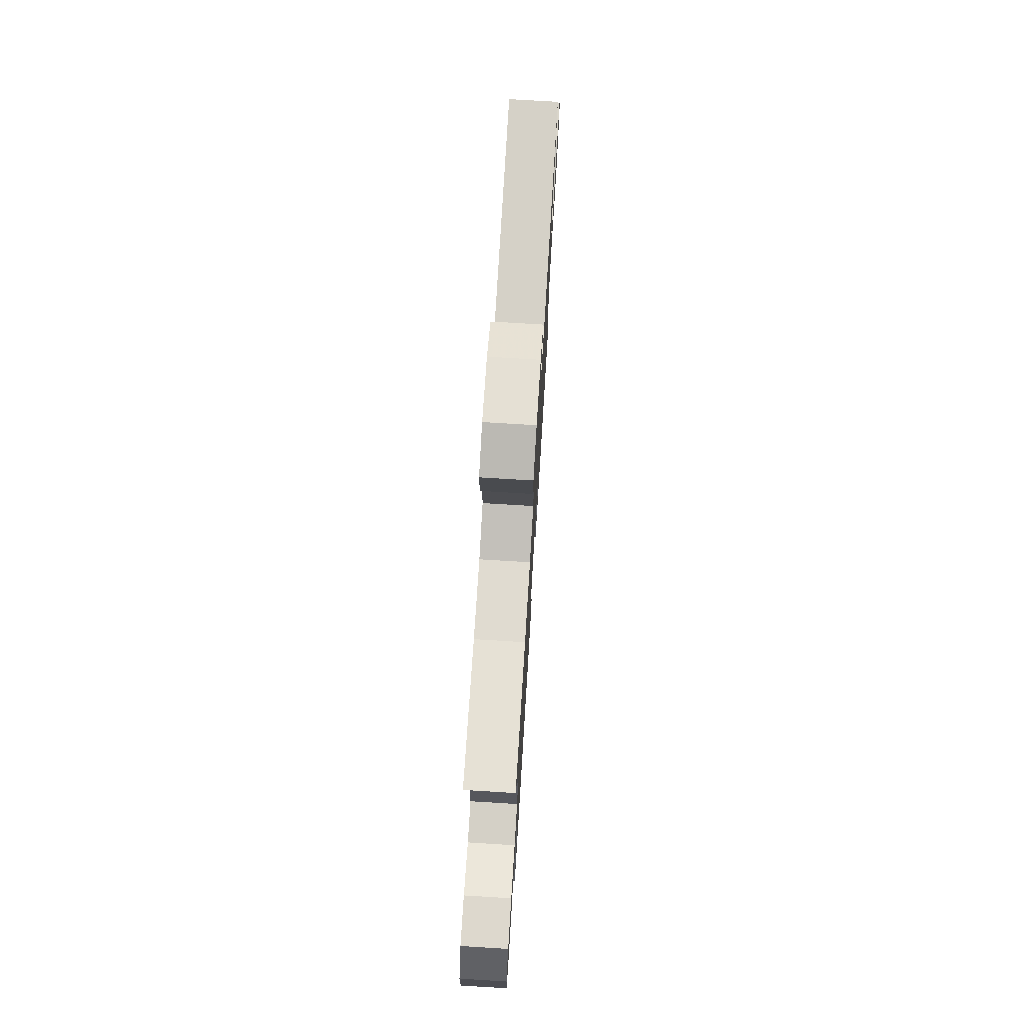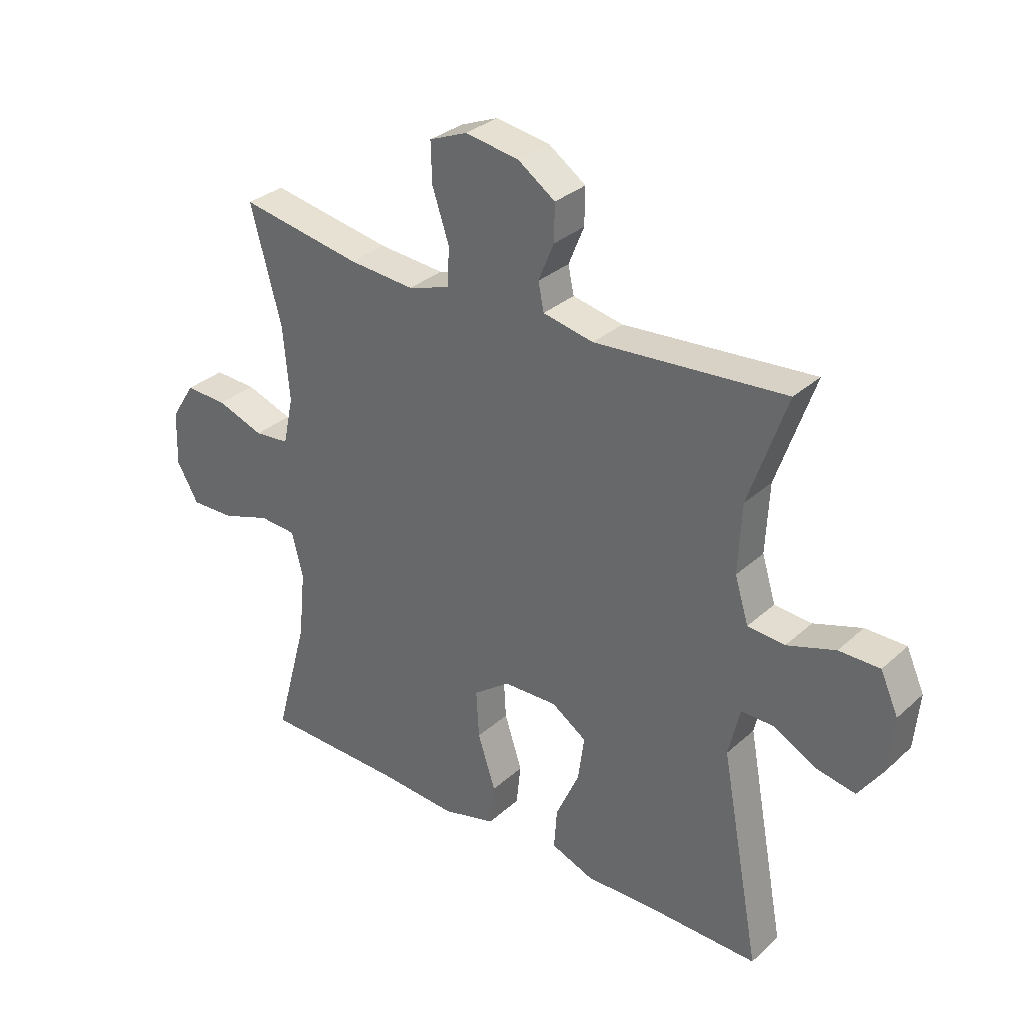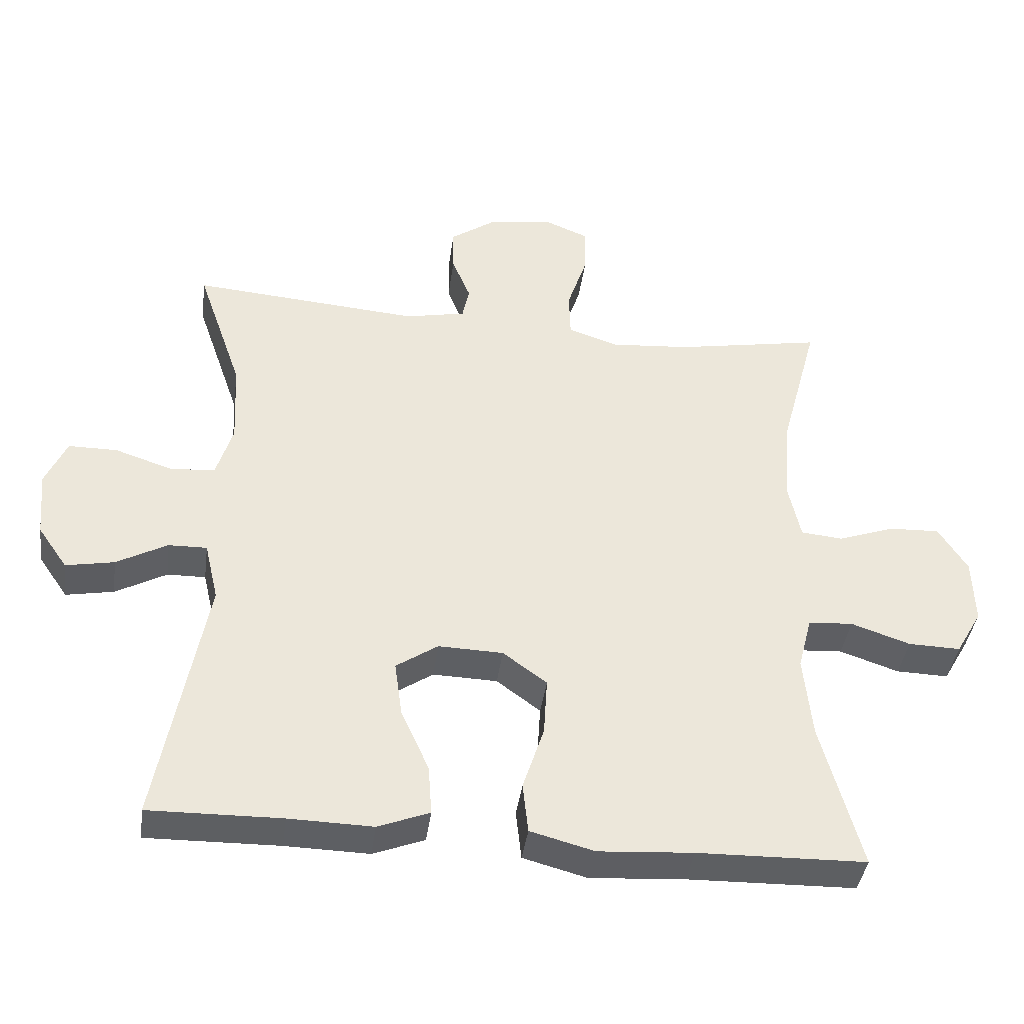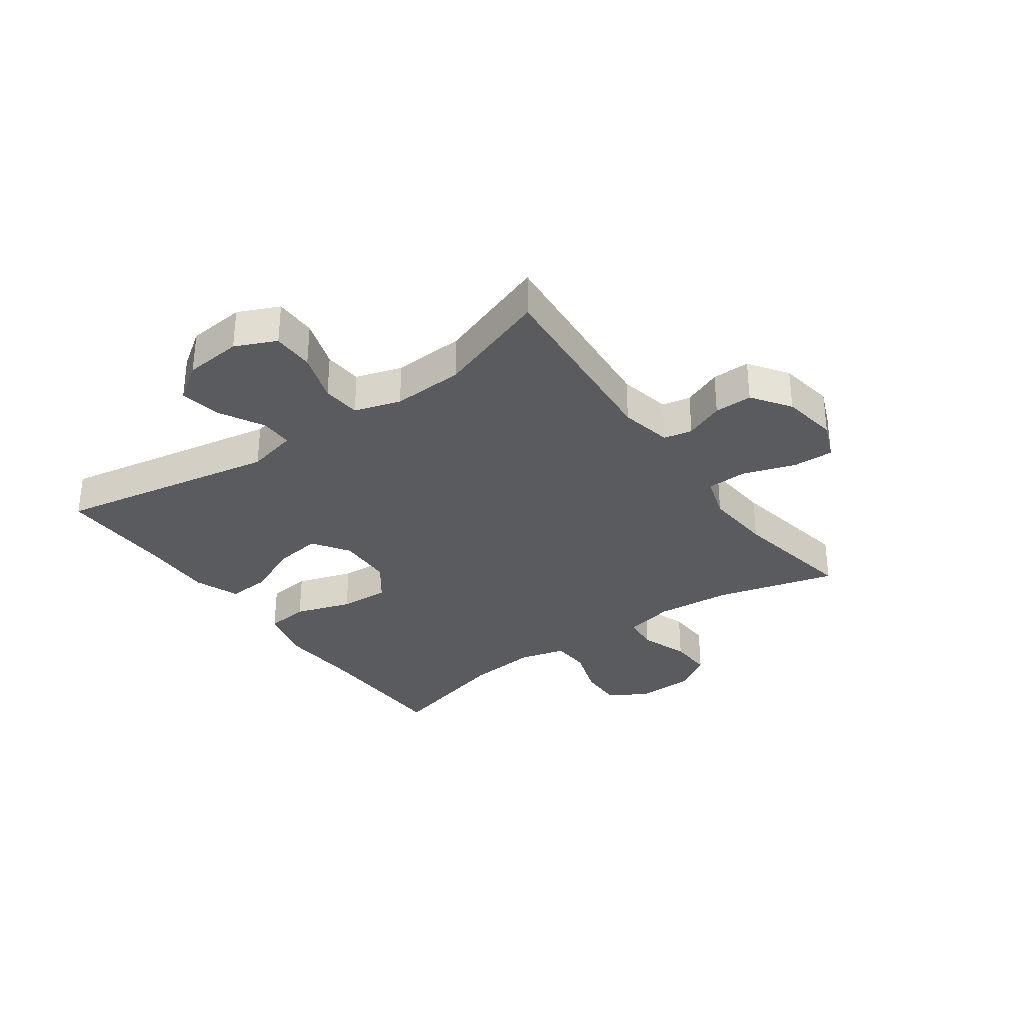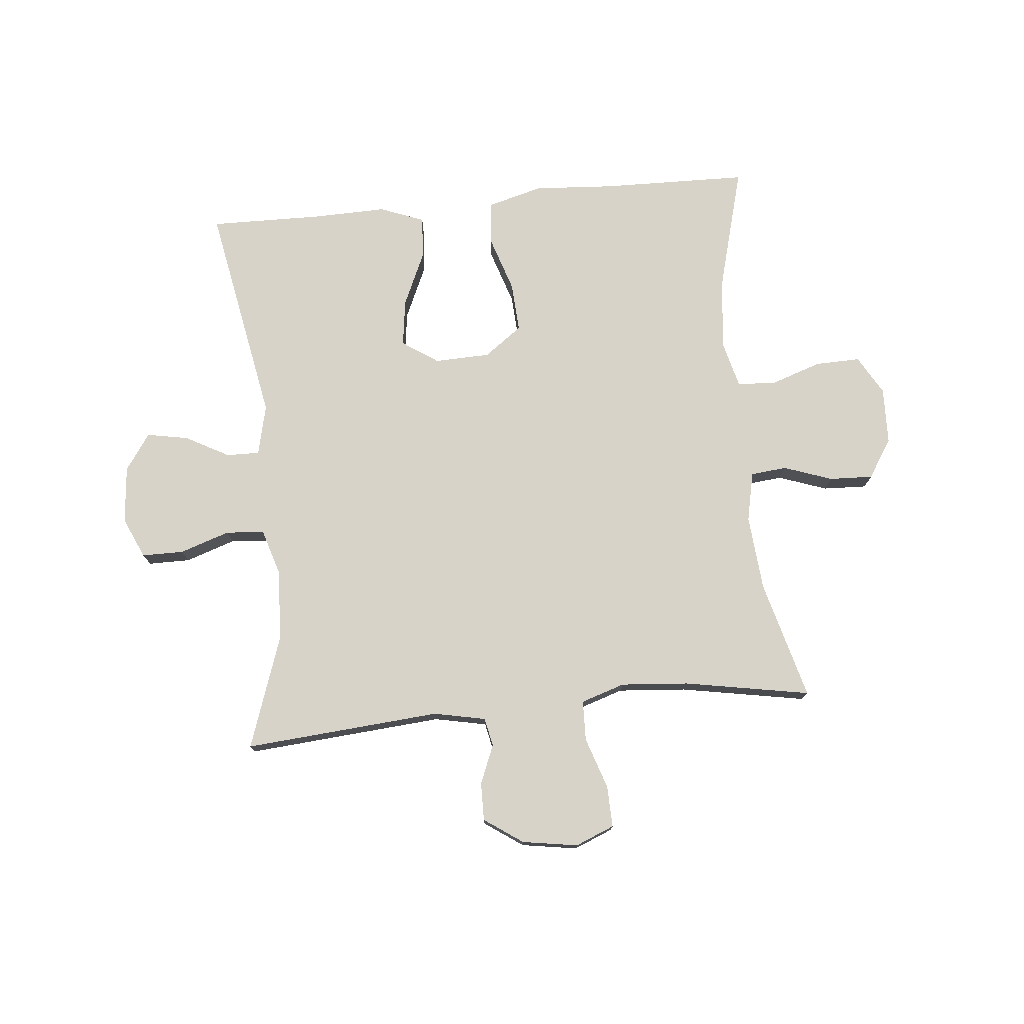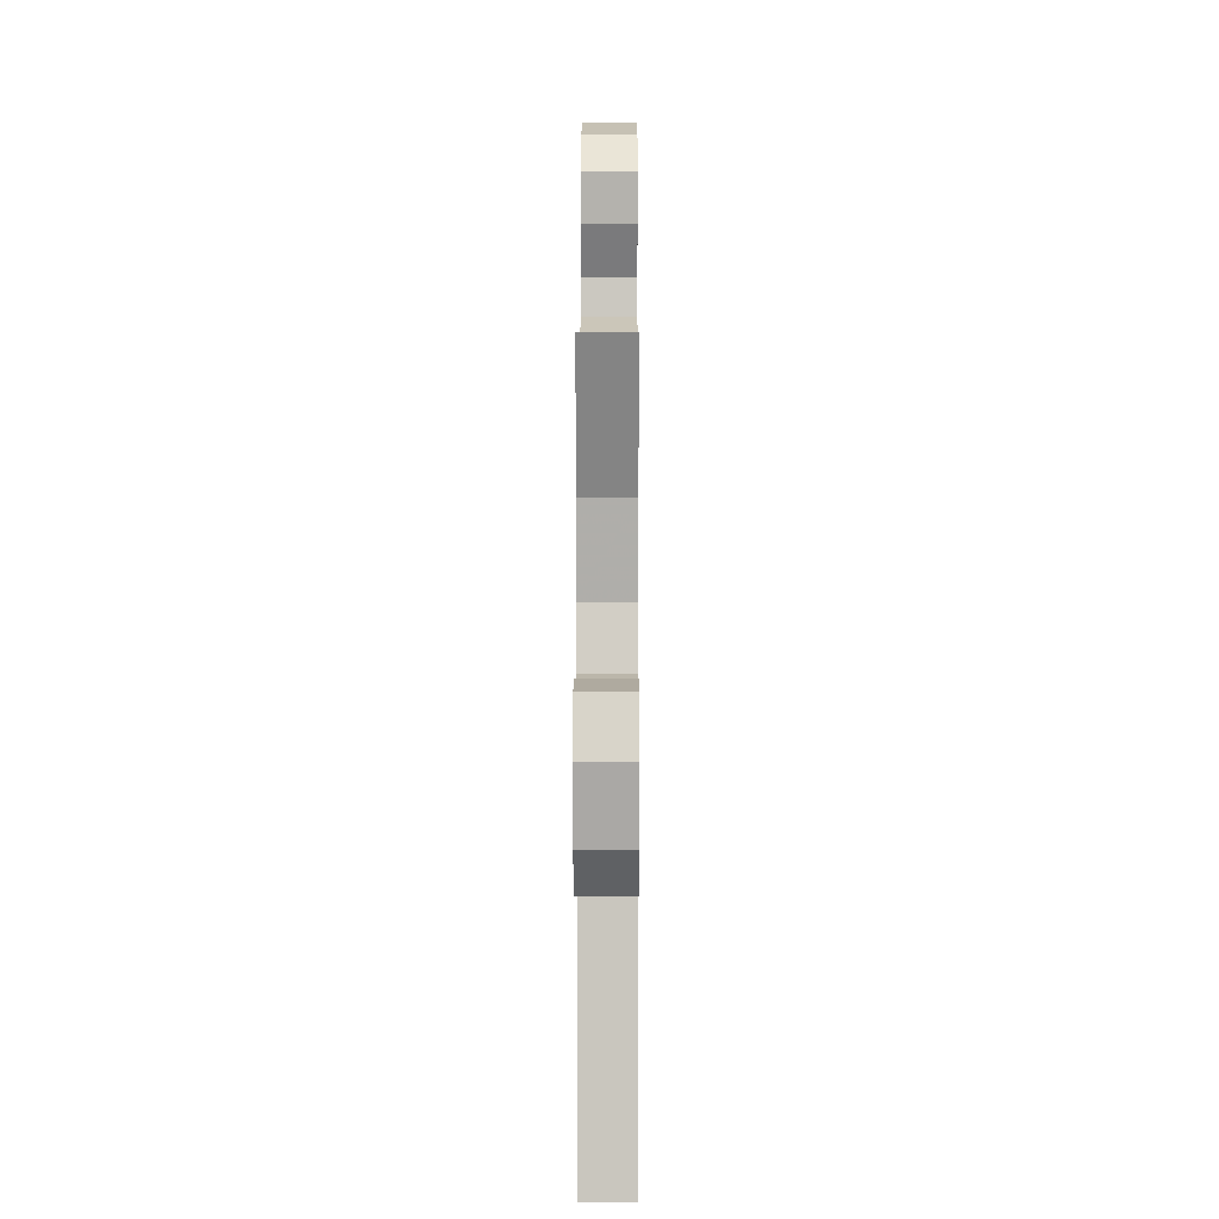
<metadata>
{"format":"obj","ext":"obj","renderer":"f3d","projection":"perspective","resolution":1024,"background":"white","views":[{"elev":74.5,"azim":93.5,"up":"+Z"},{"elev":31.7,"azim":-141.3,"up":"+Z"},{"elev":-40.0,"azim":-7.6,"up":"+Z"},{"elev":-32.4,"azim":-54.4,"up":"+Y"},{"elev":76.0,"azim":-5.5,"up":"+Y"},{"elev":9.5,"azim":-89.7,"up":"+Z"}]}
</metadata>
<code>
v 0.5 0.07 0.5
v 0.446 0.07 0.299
v 0.435 0.07 0.171
v 0.453 0.07 0.087
v 0.514 0.07 0.081
v 0.596 0.07 0.11
v 0.67 0.07 0.113
v 0.712 0.07 0.047
v 0.715 0.07 -0.049
v 0.677 0.07 -0.115
v 0.601 0.07 -0.113
v 0.515 0.07 -0.084
v 0.45 0.07 -0.088
v 0.43 0.07 -0.166
v 0.442 0.07 -0.286
v 0.5 0.07 -0.5
v 0.255 0.07 -0.505
v 0.117 0.07 -0.514
v 0.024 0.07 -0.489
v 0.016 0.07 -0.416
v 0.047 0.07 -0.321
v 0.052 0.07 -0.237
v -0.012 0.07 -0.19
v -0.106 0.07 -0.187
v -0.167 0.07 -0.228
v -0.156 0.07 -0.308
v -0.115 0.07 -0.399
v -0.11 0.07 -0.471
v -0.185 0.07 -0.5
v -0.307 0.07 -0.497
v -0.5 0.07 -0.5
v -0.431 0.07 -0.127
v -0.451 0.07 -0.041
v -0.507 0.07 -0.042
v -0.581 0.07 -0.082
v -0.651 0.07 -0.095
v -0.694 0.07 -0.033
v -0.703 0.07 0.064
v -0.672 0.07 0.133
v -0.601 0.07 0.133
v -0.517 0.07 0.105
v -0.452 0.07 0.11
v -0.428 0.07 0.188
v -0.434 0.07 0.309
v -0.5 0.07 0.5
v -0.168 0.07 0.473
v -0.08 0.07 0.491
v -0.07 0.07 0.539
v -0.097 0.07 0.605
v -0.098 0.07 0.669
v -0.033 0.07 0.714
v 0.061 0.07 0.729
v 0.127 0.07 0.702
v 0.125 0.07 0.632
v 0.096 0.07 0.545
v 0.098 0.07 0.477
v 0.172 0.07 0.453
v 0.287 0.07 0.462
v 0.5 0 0.5
v 0.446 0 0.299
v 0.435 0 0.171
v 0.453 0 0.087
v 0.514 0 0.081
v 0.596 0 0.11
v 0.67 0 0.113
v 0.712 0 0.047
v 0.715 0 -0.049
v 0.677 0 -0.115
v 0.601 0 -0.113
v 0.515 0 -0.084
v 0.45 0 -0.088
v 0.43 0 -0.166
v 0.442 0 -0.286
v 0.5 0 -0.5
v 0.255 0 -0.505
v 0.117 0 -0.514
v 0.024 0 -0.489
v 0.016 0 -0.416
v 0.047 0 -0.321
v 0.052 0 -0.237
v -0.012 0 -0.19
v -0.106 0 -0.187
v -0.167 0 -0.228
v -0.156 0 -0.308
v -0.115 0 -0.399
v -0.11 0 -0.471
v -0.185 0 -0.5
v -0.307 0 -0.497
v -0.5 0 -0.5
v -0.431 0 -0.127
v -0.451 0 -0.041
v -0.507 0 -0.042
v -0.581 0 -0.082
v -0.651 0 -0.095
v -0.694 0 -0.033
v -0.703 0 0.064
v -0.672 0 0.133
v -0.601 0 0.133
v -0.517 0 0.105
v -0.452 0 0.11
v -0.428 0 0.188
v -0.434 0 0.309
v -0.5 0 0.5
v -0.168 0 0.473
v -0.08 0 0.491
v -0.07 0 0.539
v -0.097 0 0.605
v -0.098 0 0.669
v -0.033 0 0.714
v 0.061 0 0.729
v 0.127 0 0.702
v 0.125 0 0.632
v 0.096 0 0.545
v 0.098 0 0.477
v 0.172 0 0.453
v 0.287 0 0.462
f 53 54 55
f 52 53 55
f 51 52 55
f 50 51 55
f 49 50 55
f 48 49 55
f 47 48 55 56
f 46 47 56 57
f 44 45 46
f 43 44 46 57
f 39 40 41
f 38 39 41
f 37 38 41
f 36 37 41
f 35 36 41
f 34 35 41
f 33 34 41 42
f 43 57 58
f 42 43 58
f 33 42 58
f 32 33 58
f 28 29 30
f 27 28 30
f 26 27 30
f 30 31 32
f 26 30 32
f 25 26 32
f 19 20 21
f 18 19 21
f 17 18 21
f 17 21 22
f 16 17 22
f 15 16 22
f 14 15 22 23
f 10 11 12
f 9 10 12
f 8 9 12
f 7 8 12
f 6 7 12
f 5 6 12
f 4 5 12 13
f 14 23 24
f 13 14 24
f 4 13 24
f 3 4 24
f 58 1 2
f 32 58 2
f 25 32 2
f 24 25 2
f 2 3 24
f 113 112 111
f 113 111 110
f 113 110 109
f 113 109 108
f 113 108 107
f 113 107 106
f 114 113 106 105
f 115 114 105 104
f 104 103 102
f 115 104 102 101
f 99 98 97
f 99 97 96
f 99 96 95
f 99 95 94
f 99 94 93
f 99 93 92
f 100 99 92 91
f 116 115 101
f 116 101 100
f 116 100 91
f 116 91 90
f 88 87 86
f 88 86 85
f 88 85 84
f 90 89 88
f 90 88 84
f 90 84 83
f 79 78 77
f 79 77 76
f 79 76 75
f 80 79 75
f 80 75 74
f 80 74 73
f 81 80 73 72
f 70 69 68
f 70 68 67
f 70 67 66
f 70 66 65
f 70 65 64
f 70 64 63
f 71 70 63 62
f 82 81 72
f 82 72 71
f 82 71 62
f 82 62 61
f 60 59 116
f 60 116 90
f 60 90 83
f 60 83 82
f 82 61 60
f 1 59 60 2
f 2 60 61 3
f 3 61 62 4
f 4 62 63 5
f 5 63 64 6
f 6 64 65 7
f 7 65 66 8
f 8 66 67 9
f 9 67 68 10
f 10 68 69 11
f 11 69 70 12
f 12 70 71 13
f 13 71 72 14
f 14 72 73 15
f 15 73 74 16
f 16 74 75 17
f 17 75 76 18
f 18 76 77 19
f 19 77 78 20
f 20 78 79 21
f 21 79 80 22
f 22 80 81 23
f 23 81 82 24
f 24 82 83 25
f 25 83 84 26
f 26 84 85 27
f 27 85 86 28
f 28 86 87 29
f 29 87 88 30
f 30 88 89 31
f 31 89 90 32
f 32 90 91 33
f 33 91 92 34
f 34 92 93 35
f 35 93 94 36
f 36 94 95 37
f 37 95 96 38
f 38 96 97 39
f 39 97 98 40
f 40 98 99 41
f 41 99 100 42
f 42 100 101 43
f 43 101 102 44
f 44 102 103 45
f 45 103 104 46
f 46 104 105 47
f 47 105 106 48
f 48 106 107 49
f 49 107 108 50
f 50 108 109 51
f 51 109 110 52
f 52 110 111 53
f 53 111 112 54
f 54 112 113 55
f 55 113 114 56
f 56 114 115 57
f 57 115 116 58
f 58 116 59 1

</code>
